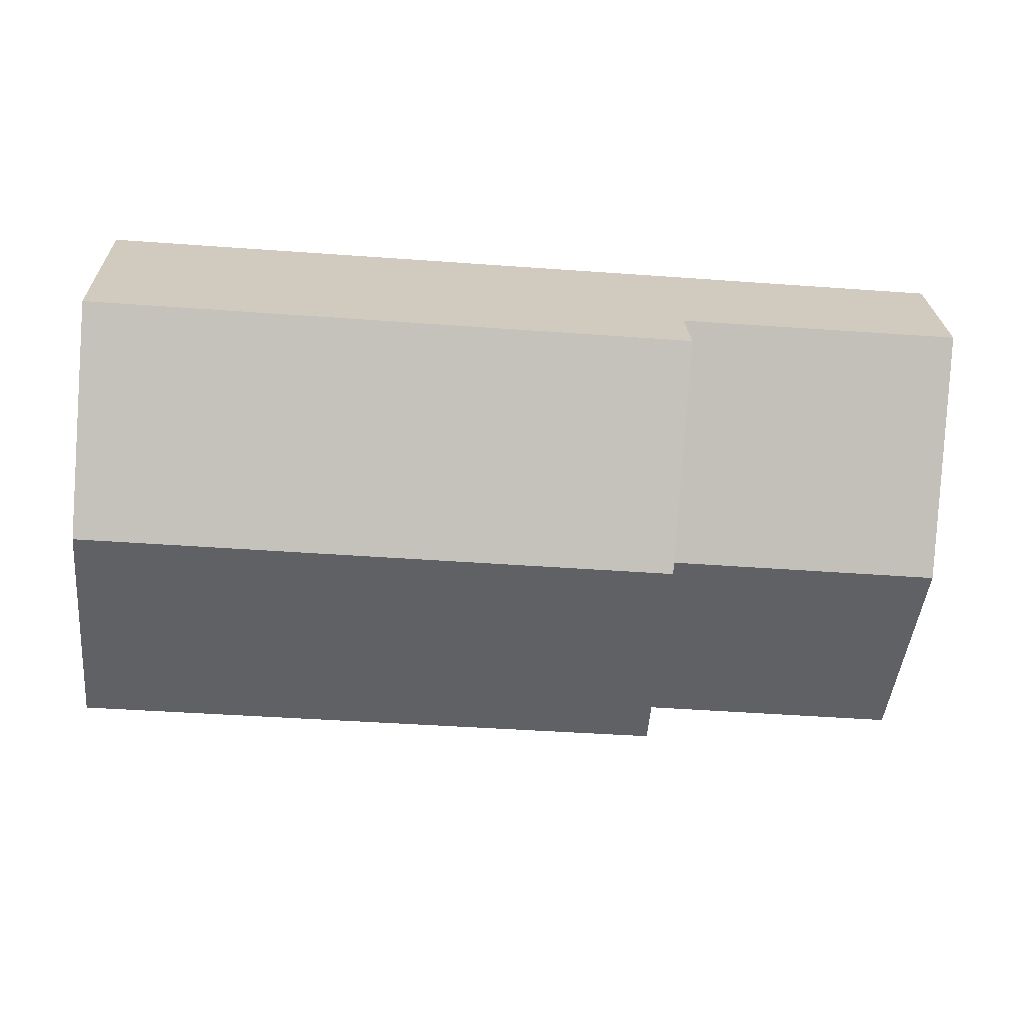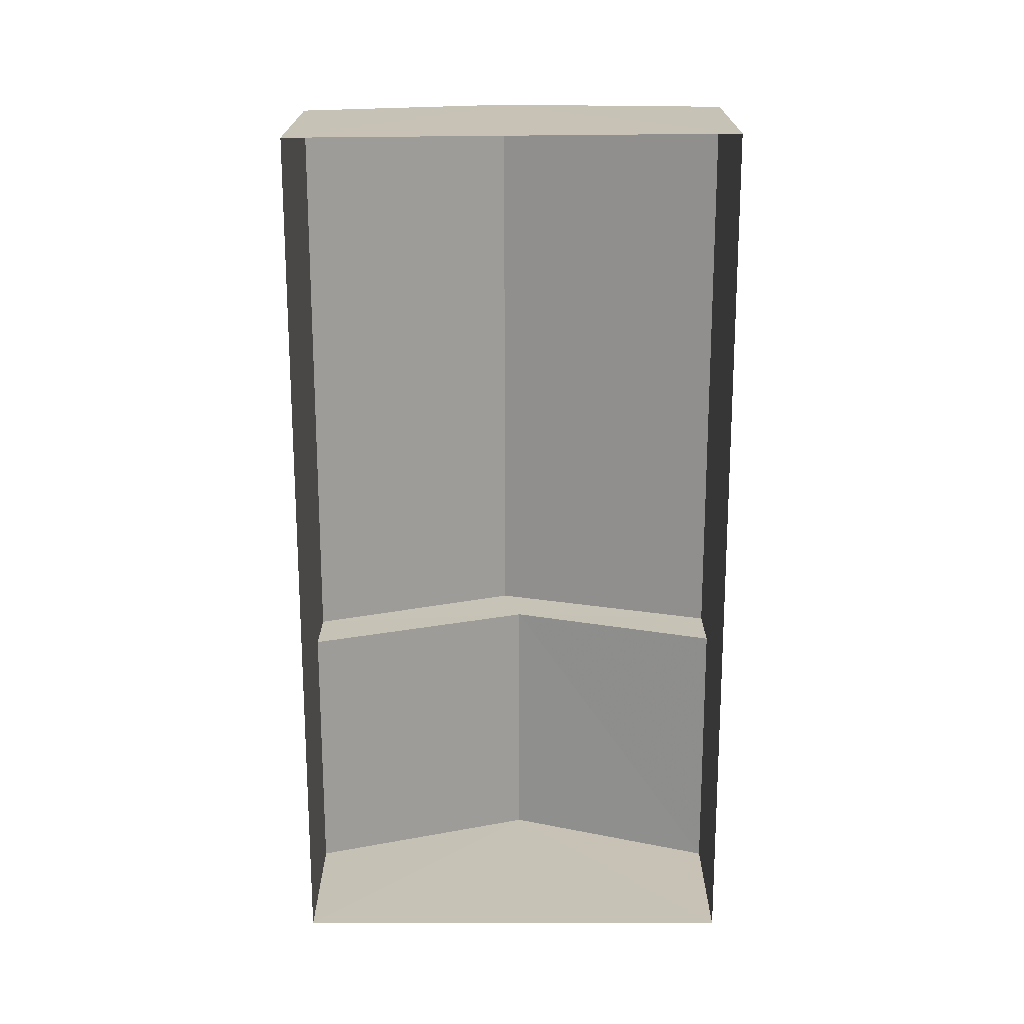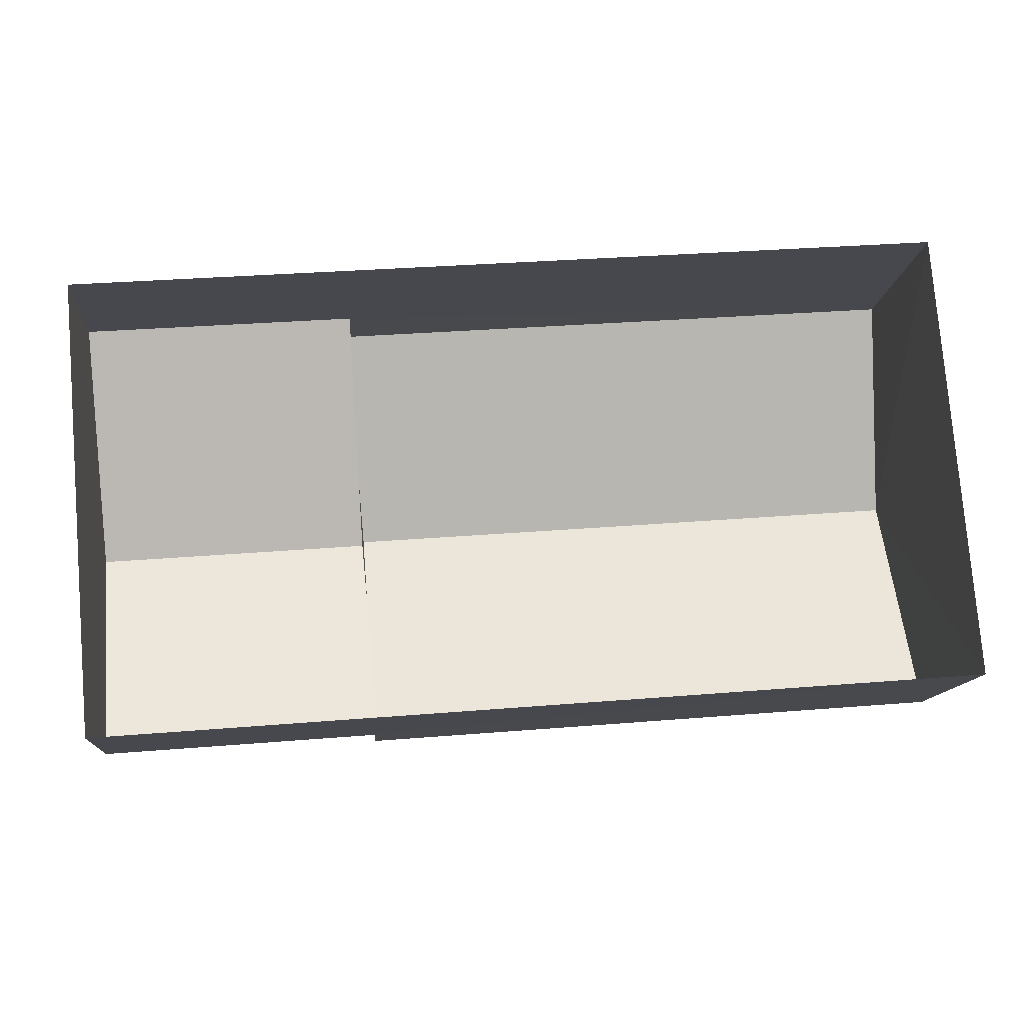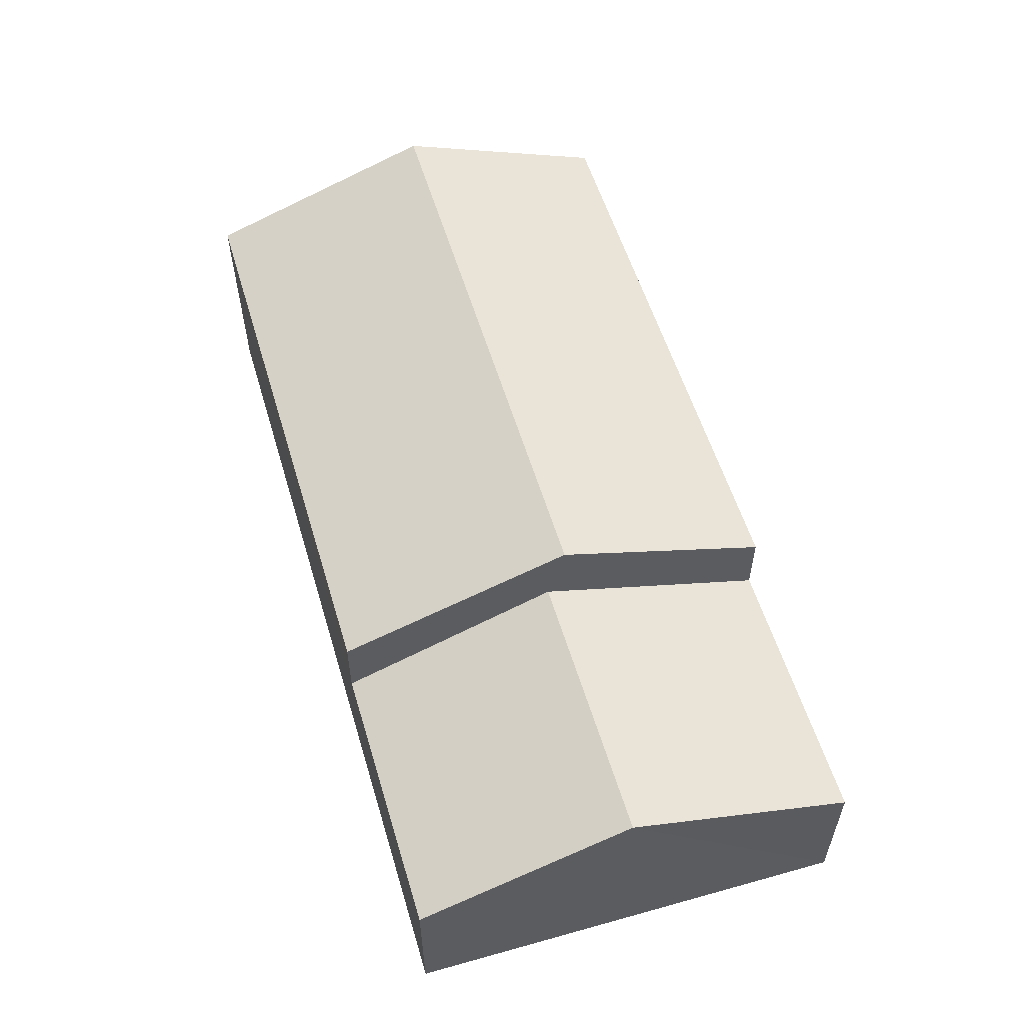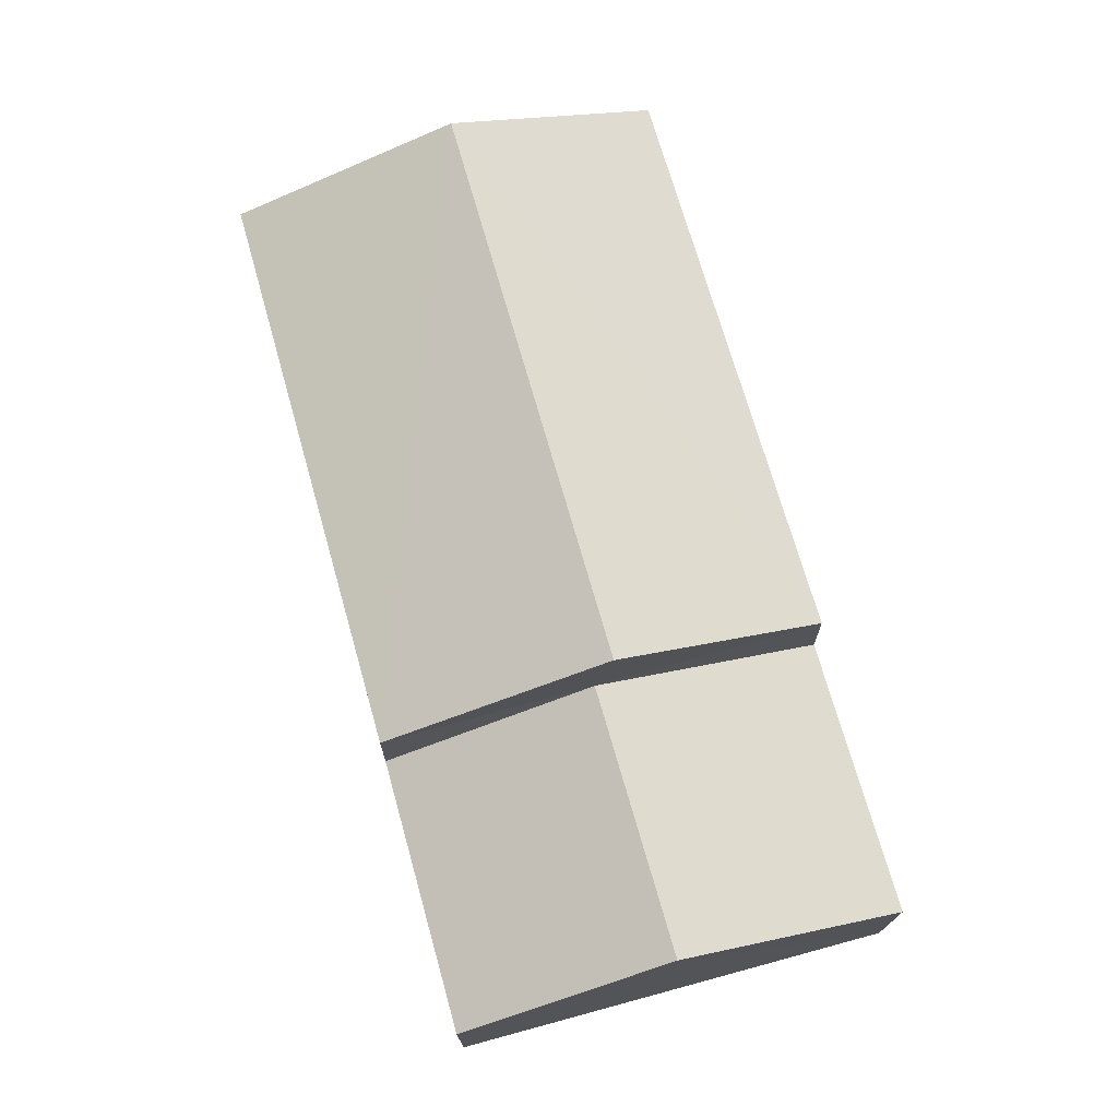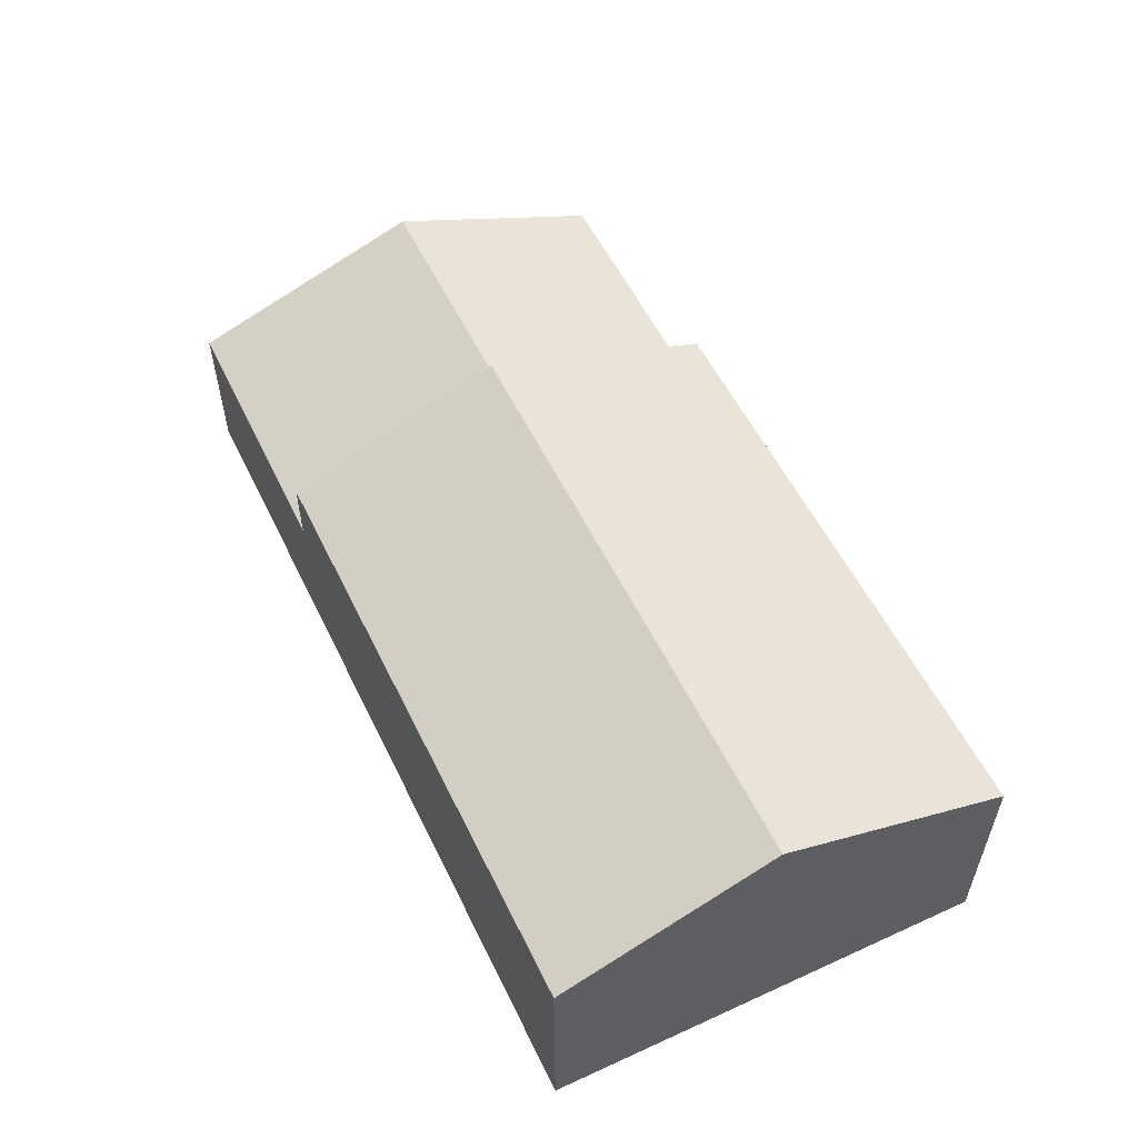
<metadata>
{"format":"obj","ext":"obj","renderer":"f3d","projection":"perspective","resolution":1024,"background":"white","views":[{"elev":23.3,"azim":-2.0,"up":"+Y"},{"elev":-70.8,"azim":-94.5,"up":"+Z"},{"elev":-12.4,"azim":175.6,"up":"+Y"},{"elev":56.4,"azim":68.8,"up":"+Z"},{"elev":71.6,"azim":69.6,"up":"+Z"},{"elev":55.6,"azim":-120.3,"up":"+Z"}]}
</metadata>
<code>
v -3.148e+05 3.927e+04 5.105
v -3.148e+05 3.927e+04 5.107
v -3.148e+05 3.927e+04 5.107
v -3.148e+05 3.927e+04 5.105
v -3.148e+05 3.927e+04 7.747
v -3.148e+05 3.927e+04 7.016
v -3.148e+05 3.927e+04 7.017
v -3.148e+05 3.927e+04 7.746
v -3.148e+05 3.927e+04 7.017
v -3.148e+05 3.927e+04 7.016
v -3.148e+05 3.927e+04 6.444
v -3.148e+05 3.927e+04 7.18
v -3.148e+05 3.927e+04 6.443
v -3.148e+05 3.927e+04 7.181
v -3.148e+05 3.927e+04 6.447
v -3.148e+05 3.927e+04 6.448
f 1 2 3
f 4 1 3
f 5 6 7
f 5 8 6
f 5 9 10
f 8 5 10
f 11 12 13
f 11 14 12
f 14 15 12
f 14 16 15
f 16 14 10
f 10 14 8
f 8 14 6
f 14 11 6
f 15 1 12
f 1 4 12
f 4 13 12
f 7 11 3
f 3 11 4
f 7 6 11
f 4 11 13
f 7 3 5
f 3 2 5
f 2 9 5
f 10 9 16
f 9 2 16
f 16 1 15
f 16 2 1

</code>
